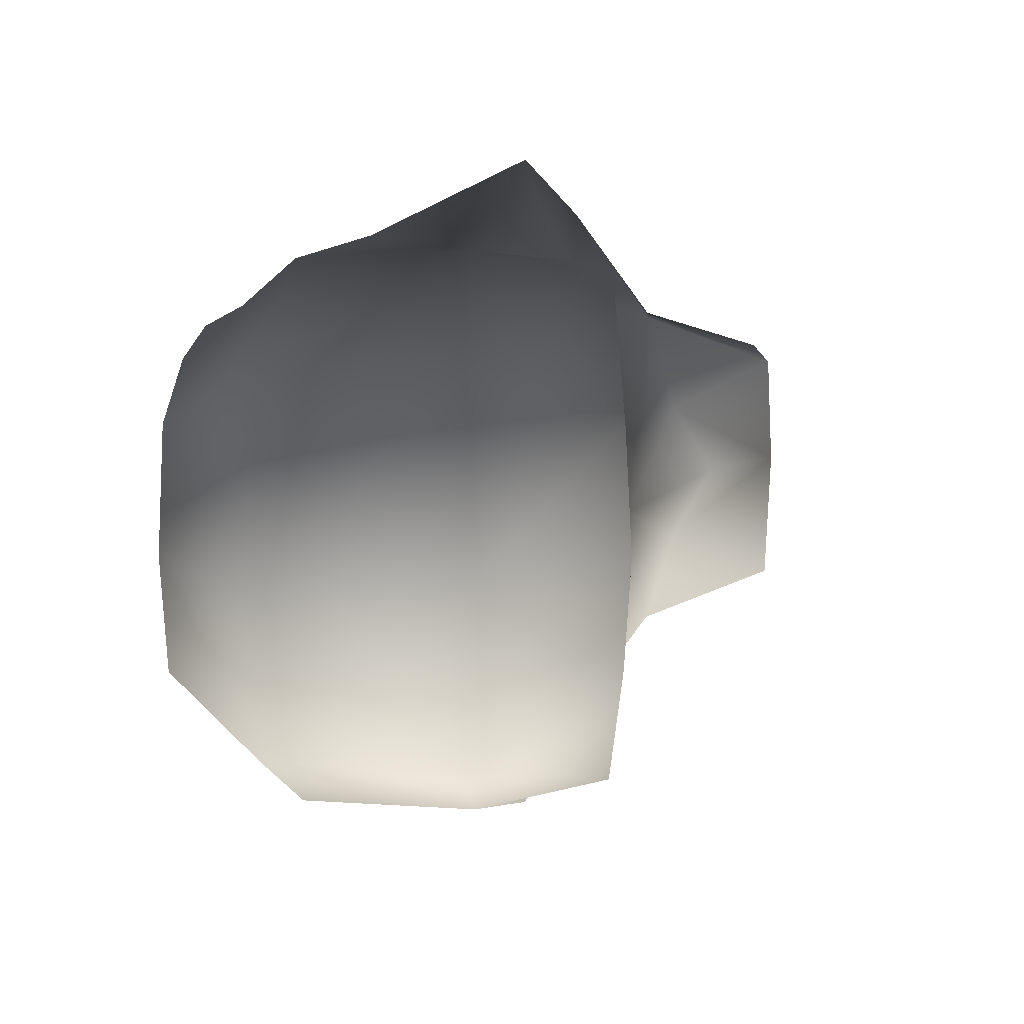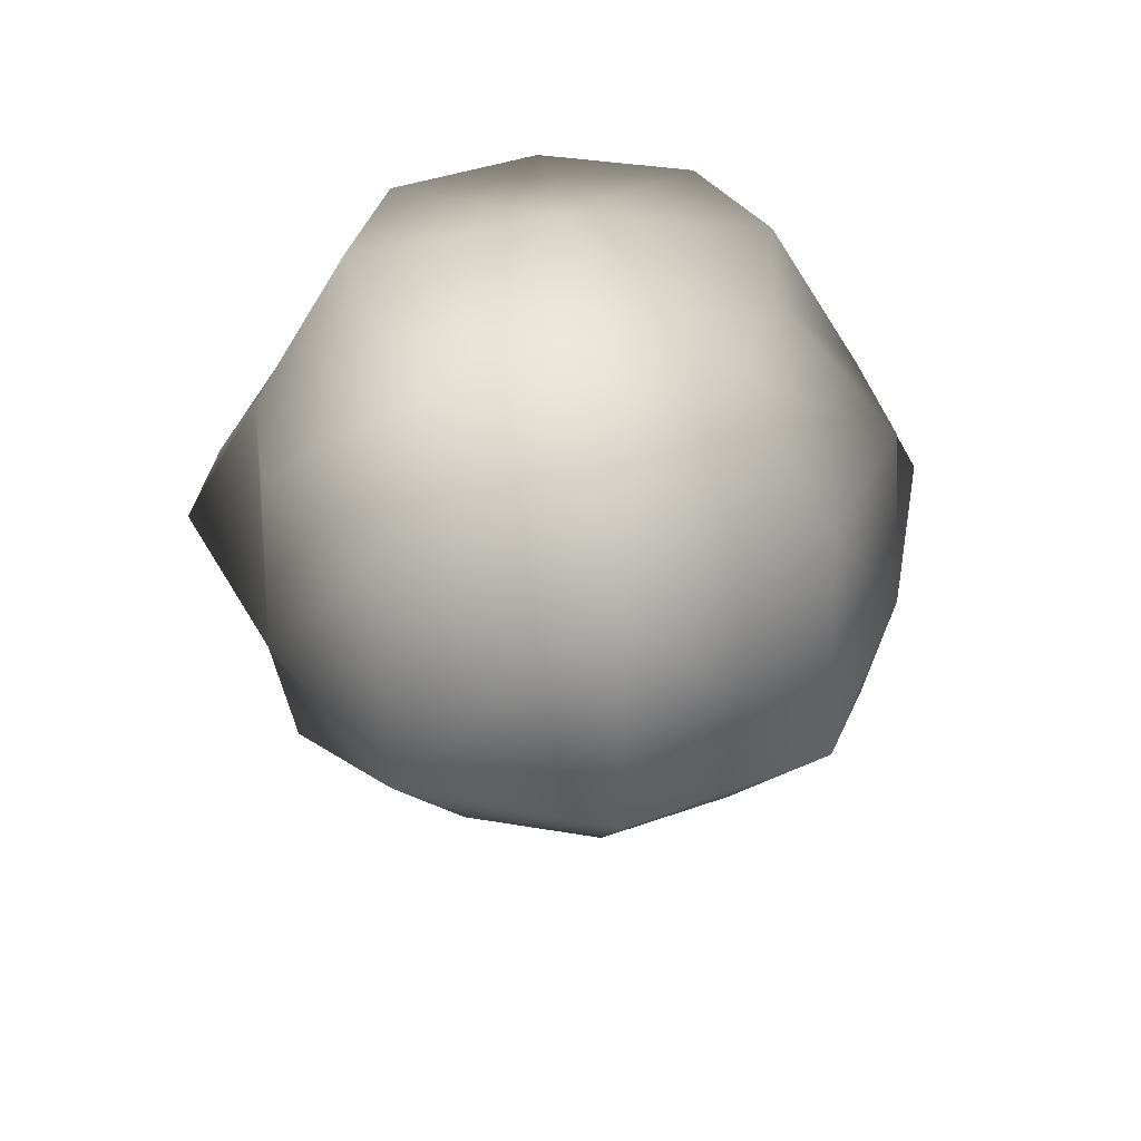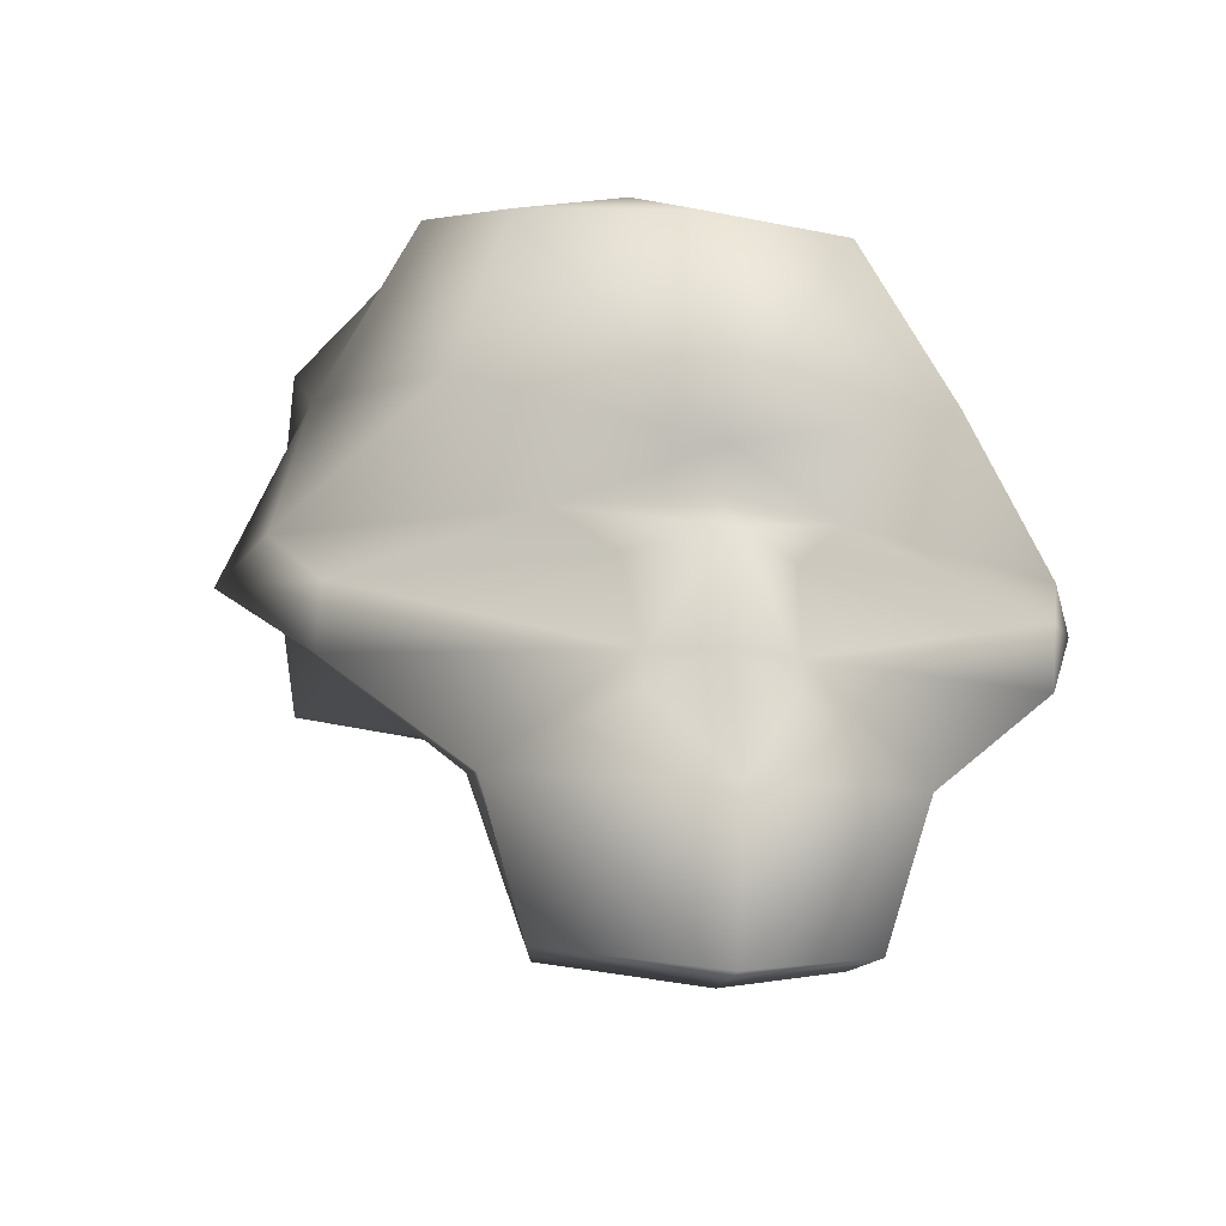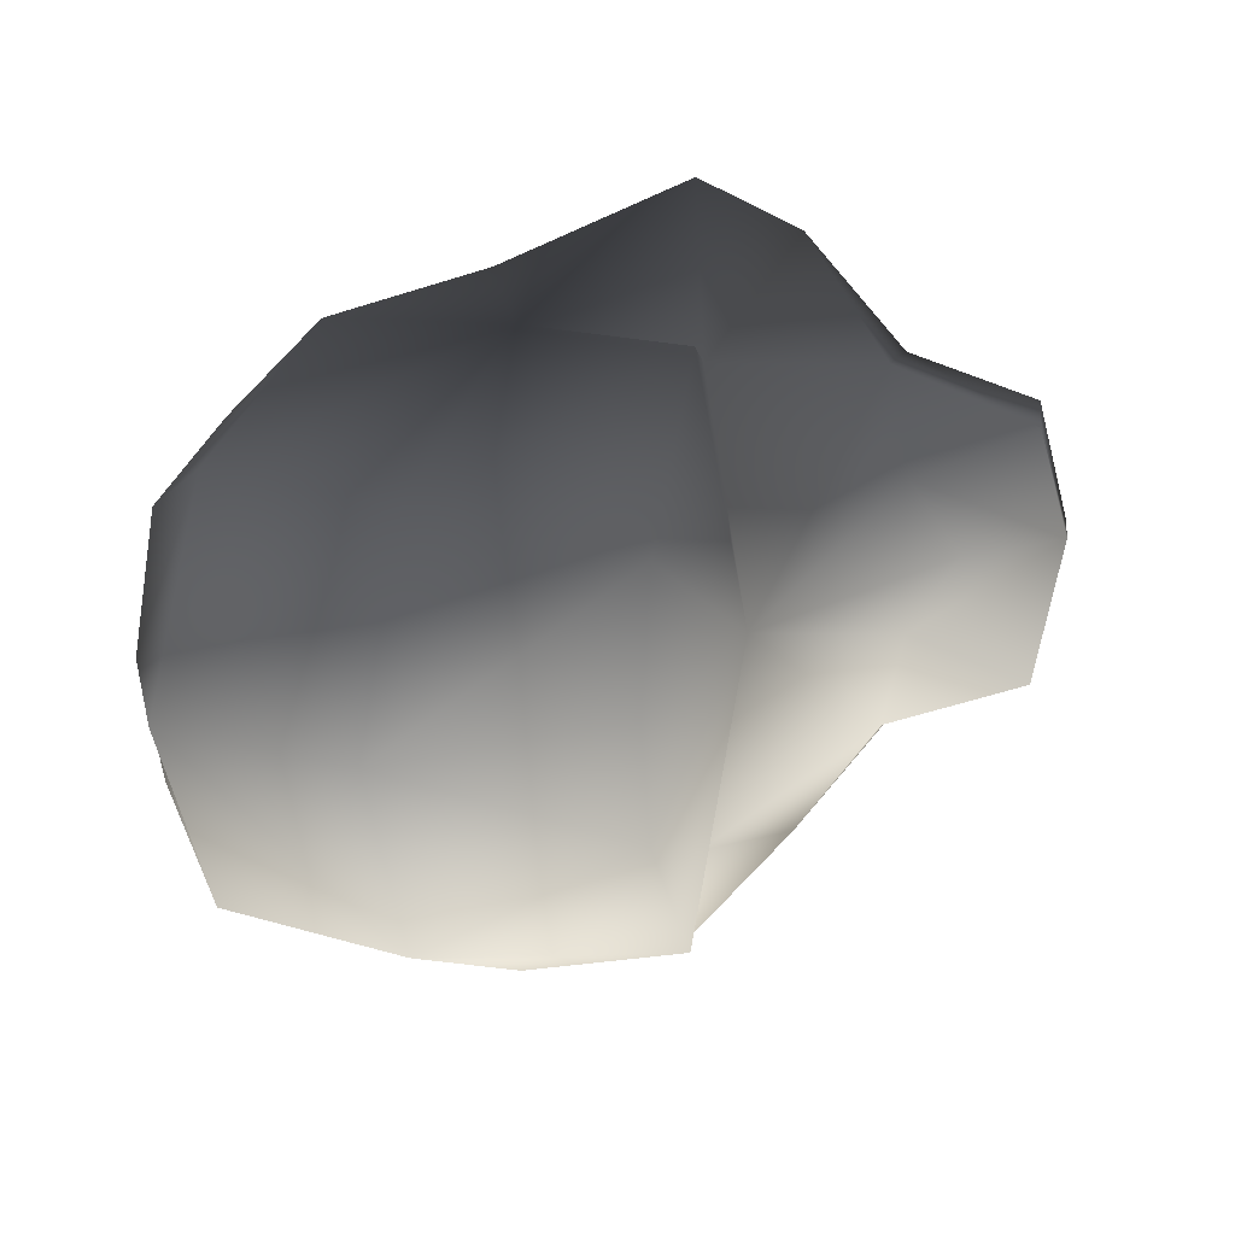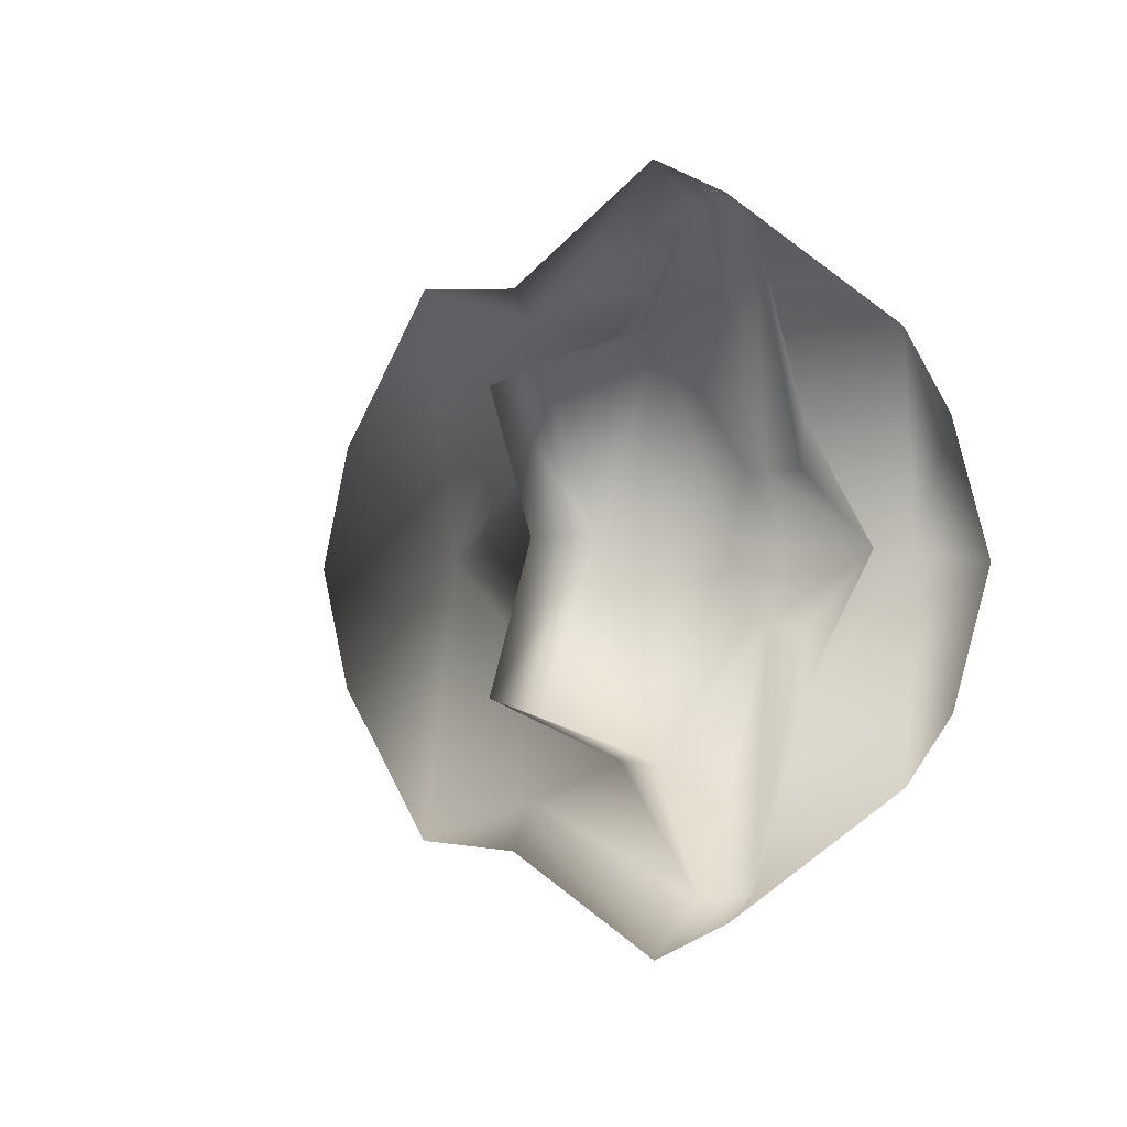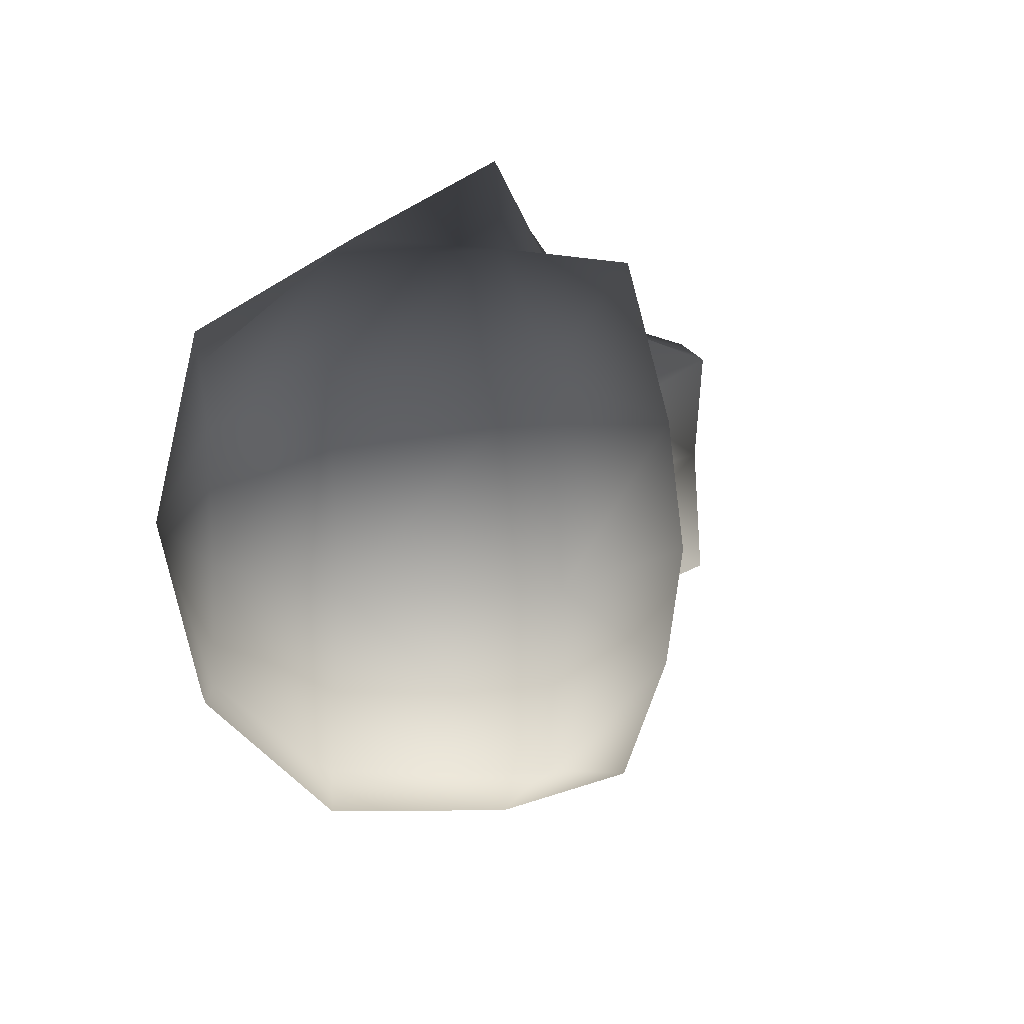
<metadata>
{"format":"obj","ext":"obj","renderer":"f3d","projection":"perspective","resolution":1024,"background":"white","views":[{"elev":9.7,"azim":-99.1,"up":"+Z"},{"elev":44.0,"azim":-95.8,"up":"+Y"},{"elev":-14.5,"azim":77.0,"up":"+Y"},{"elev":16.9,"azim":-78.8,"up":"+Z"},{"elev":-2.3,"azim":45.1,"up":"+Z"},{"elev":9.1,"azim":-111.1,"up":"+Z"}]}
</metadata>
<code>
v -0.1559 -0.03051 0.05058
v -0.2267 0.07901 0.09159
v -0.2749 0.08858 -0.02561
v 0.1729 -0.06071 -0.2149
v 0.1993 -0.1206 -0.1395
v 0.1656 -0.1144 -0.1388
v 0.2247 -0.063 -0.06512
v 0.2266 -0.08144 -0.06506
v 0.2344 -0.06279 -0.02561
v 0.26 -0.1313 -0.02561
v 0.1937 -0.202 -0.1142
v 0.1607 -0.2047 -0.1051
v 0.2504 -0.2184 -0.02561
v 0.2078 -0.2211 -0.02561
v 0.1607 -0.2047 0.0539
v 0.1937 -0.202 0.06297
v 0.1993 -0.1206 0.08824
v 0.1656 -0.1144 0.08754
v 0.1729 -0.06071 0.1637
v 0.2266 -0.08144 0.01383
v 0.2247 -0.063 0.01389
v 0.181 -0.02576 0.1623
v 0.0916 -0.009447 0.2059
v 0.1315 0.009266 0.1837
v 0.06563 0.1021 0.1557
v 0.2071 0.0764 0.1059
v 0.05526 0.2154 0.09661
v 0.2504 -0.00609 -0.02561
v 0.2026 -0.009075 0.01976
v 0.1815 0.01866 0.05003
v 0.181 -0.02576 -0.2135
v 0.0916 -0.009448 -0.2571
v 0.2026 -0.009075 -0.07099
v 0.1815 0.01866 -0.1013
v 0.2118 0.02173 -0.02561
v 0.245 0.0361 -0.02561
v 0.16 0.1833 0.0662
v 0.1932 0.1777 -0.02561
v 0.0343 0.2489 -0.02561
v 0.16 0.1833 -0.1174
v 0.2071 0.0764 -0.1572
v 0.1315 0.009266 -0.2349
v -0.2267 0.07901 -0.1428
v -0.2749 0.08858 -0.02561
v -0.2369 0.2072 -0.02561
v -0.1796 0.196 0.09283
v -0.0907 0.05351 0.1549
v -0.06996 0.163 0.1498
v -0.02598 0.233 0.08324
v -0.1074 0.2482 0.05219
v -0.1305 0.2529 -0.02561
v 0.05526 0.2154 -0.1478
v -0.1796 0.196 -0.1441
v -0.1074 0.2482 -0.1034
v -0.02598 0.233 -0.1345
v 0.06563 0.1021 -0.2069
v -0.1559 -0.03051 -0.1018
v -0.1797 -0.03006 -0.02561
v -0.02236 -0.05965 -0.02561
v -0.07435 -0.03808 -0.1947
v -0.0907 0.05351 -0.2061
v -0.06996 0.163 -0.201
v 0.01 -0.02859 -0.1679
v 0.1467 -0.1301 -0.07326
v 0.1607 -0.2047 -0.1051
v 0.2078 -0.2211 -0.02561
v 0.1656 -0.1144 -0.1388
v 0.1729 -0.06071 -0.2149
v 0.1552 -0.1609 -0.02561
v 0.1467 -0.1301 0.02203
v 0.1607 -0.2047 0.0539
v 0.1656 -0.1144 0.08754
v 0.1729 -0.06071 0.1637
v 0.01 -0.02859 0.1167
v -0.07435 -0.03808 0.1434
g 6OR_ENCHANTING_SKULL01
o 6OR_ENCHANTING_SKULL010
f 1 2 3
f 4 5 6
f 5 4 7
f 7 8 5
f 8 7 9
f 9 10 8
f 5 11 12
f 12 6 5
f 11 5 13
f 12 11 13
f 13 14 12
f 15 14 13
f 13 16 15
f 15 16 17
f 17 16 13
f 13 10 17
f 10 13 5
f 5 8 10
f 17 18 15
f 17 19 18
f 20 10 9
f 20 17 10
f 17 20 21
f 21 19 17
f 22 19 21
f 23 19 22
f 22 24 23
f 25 23 24
f 24 26 25
f 27 25 26
f 9 21 20
f 9 7 28
f 21 9 28
f 21 28 29
f 21 29 22
f 22 29 30
f 24 22 30
f 24 30 26
f 29 28 30
f 31 4 32
f 28 7 33
f 7 4 31
f 31 33 7
f 33 31 34
f 28 33 34
f 35 28 34
f 28 35 30
f 30 35 36
f 36 26 30
f 37 26 36
f 36 35 34
f 36 38 37
f 26 37 27
f 27 37 39
f 37 38 39
f 38 40 39
f 40 38 36
f 36 41 40
f 34 41 36
f 34 42 41
f 31 42 34
f 32 42 31
f 43 44 45
f 45 44 2
f 2 46 45
f 46 2 47
f 47 48 46
f 47 25 48
f 49 48 25
f 25 27 49
f 49 27 39
f 50 46 48
f 48 49 50
f 50 49 39
f 51 45 46
f 46 50 51
f 51 50 39
f 52 40 41
f 40 52 39
f 45 53 43
f 53 45 51
f 51 54 53
f 54 51 39
f 55 54 39
f 52 55 39
f 55 52 56
f 41 56 52
f 56 41 42
f 57 58 3
f 3 43 57
f 3 58 1
f 1 58 59
f 58 57 59
f 57 60 59
f 60 57 43
f 43 61 60
f 61 43 53
f 53 62 61
f 62 53 54
f 54 55 62
f 56 62 55
f 56 61 62
f 60 63 59
f 63 60 61
f 61 32 63
f 56 32 61
f 42 32 56
f 64 65 66
f 67 65 64
f 68 63 32
f 68 67 63
f 63 67 59
f 64 59 67
f 69 59 64
f 66 69 64
f 70 69 66
f 66 71 70
f 71 72 70
f 72 73 74
f 74 73 23
f 74 23 47
f 23 25 47
f 59 69 70
f 59 70 72
f 72 74 59
f 74 75 59
f 47 75 74
f 75 47 2
f 2 1 75
f 75 1 59

</code>
